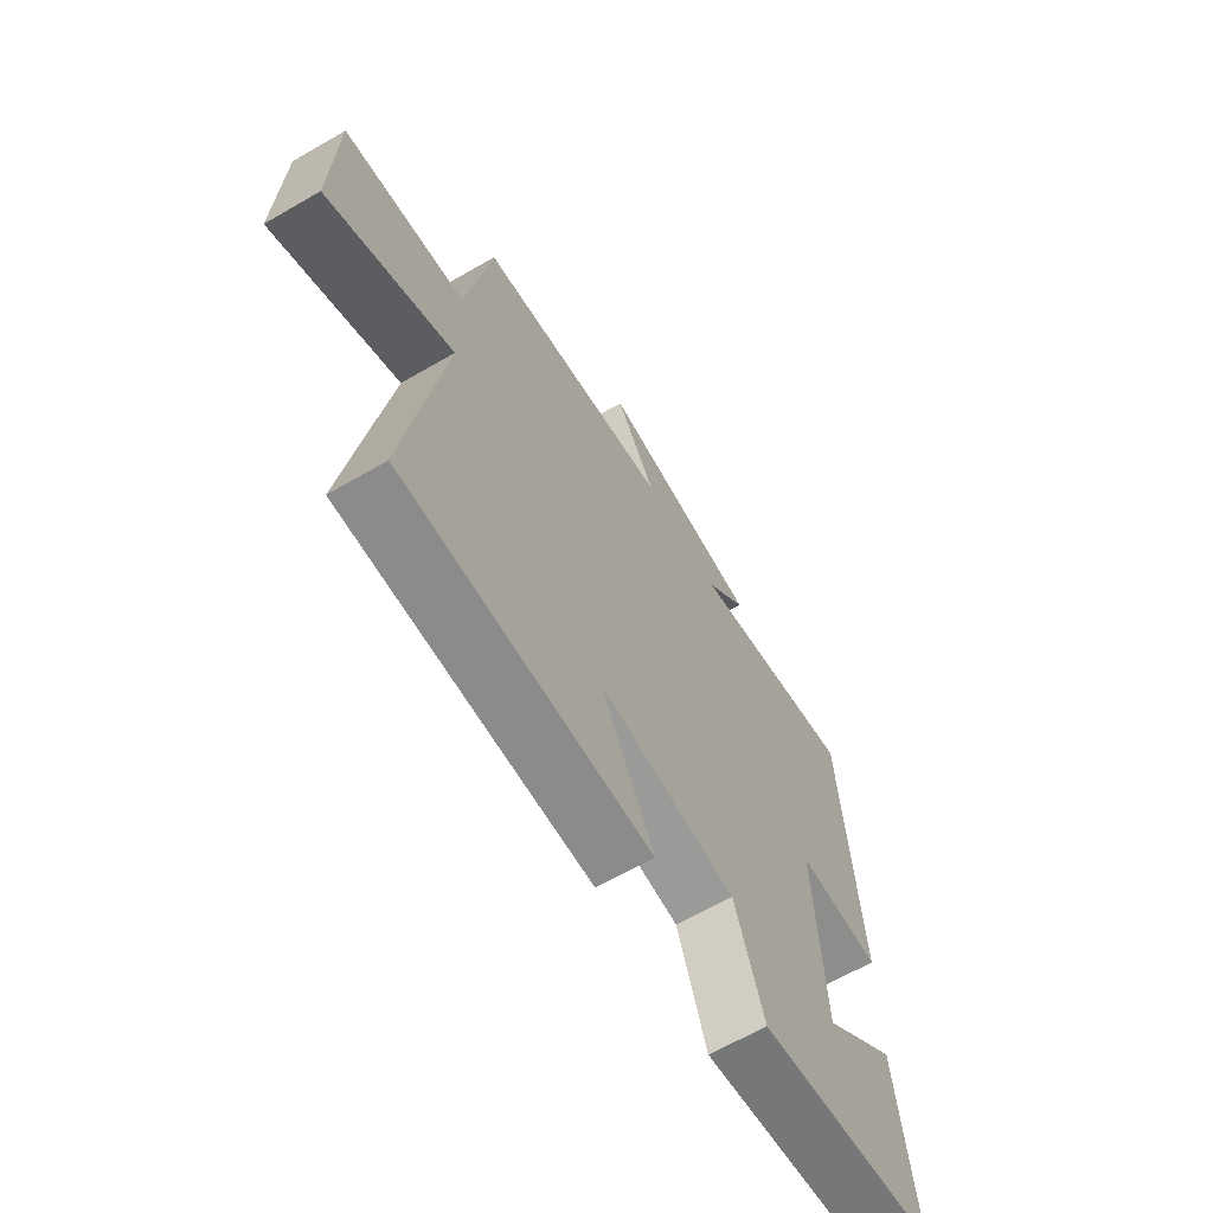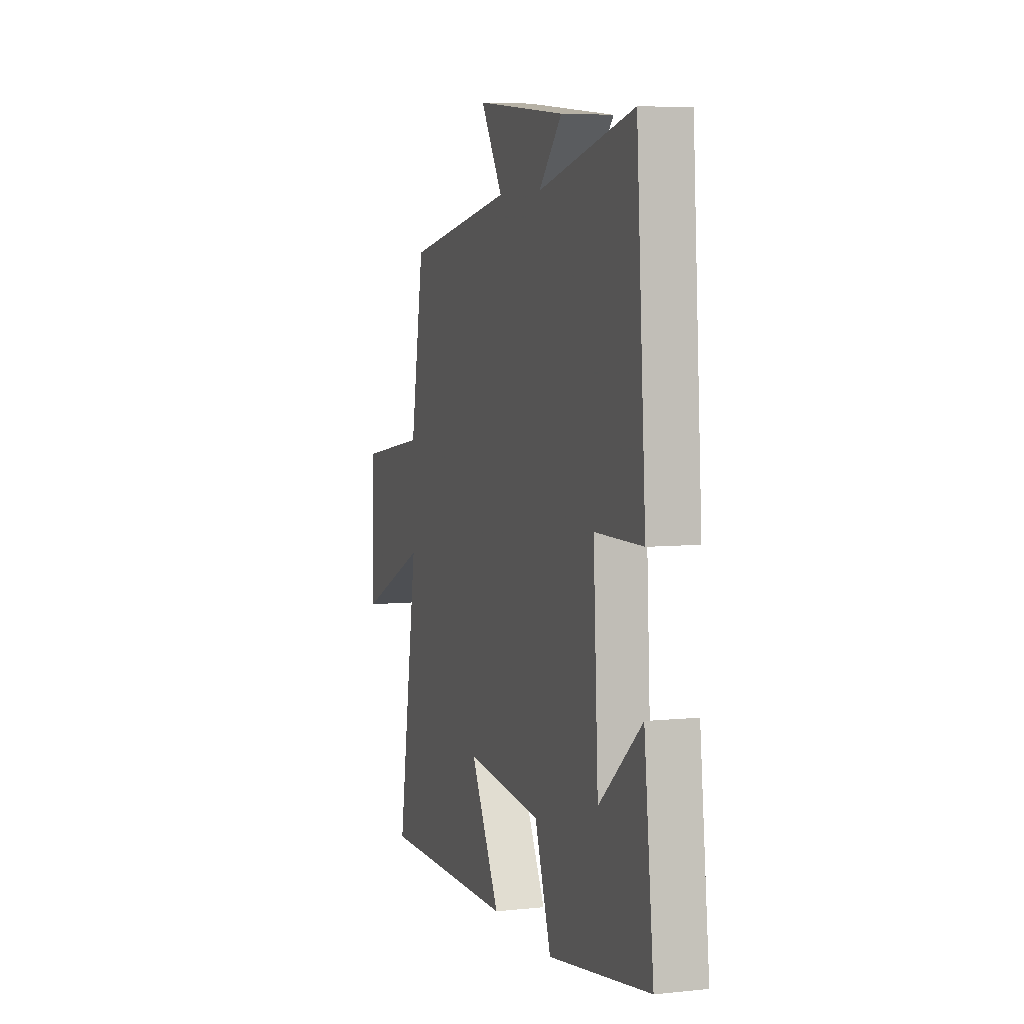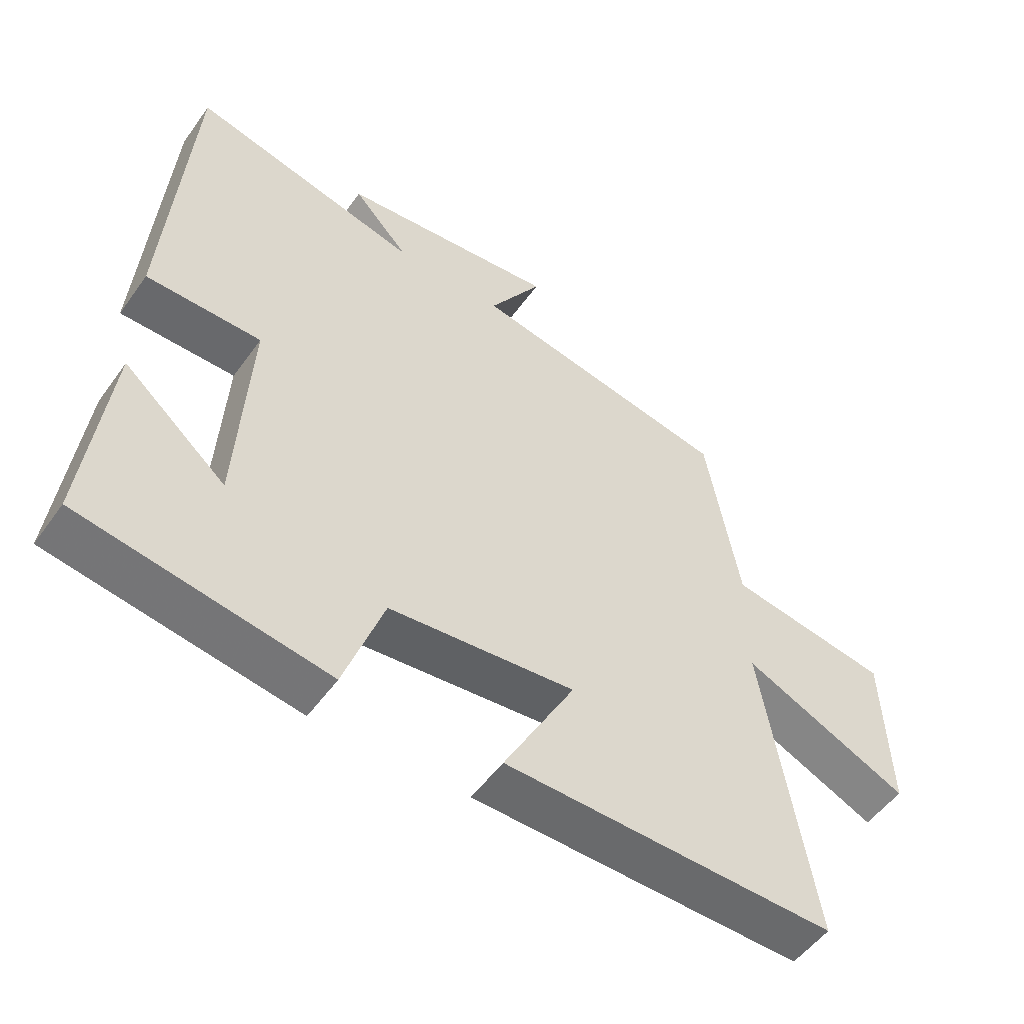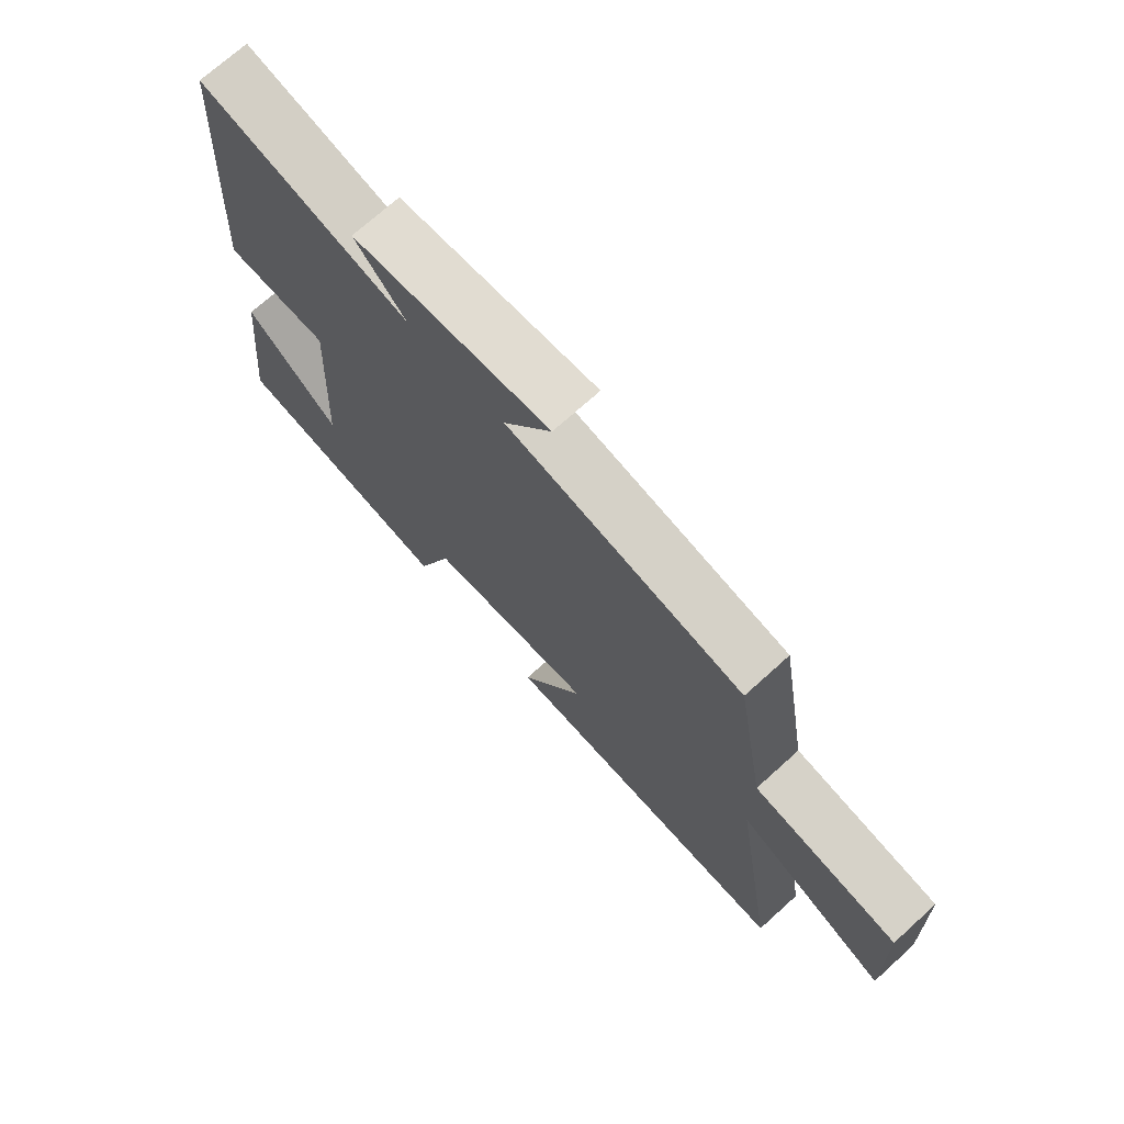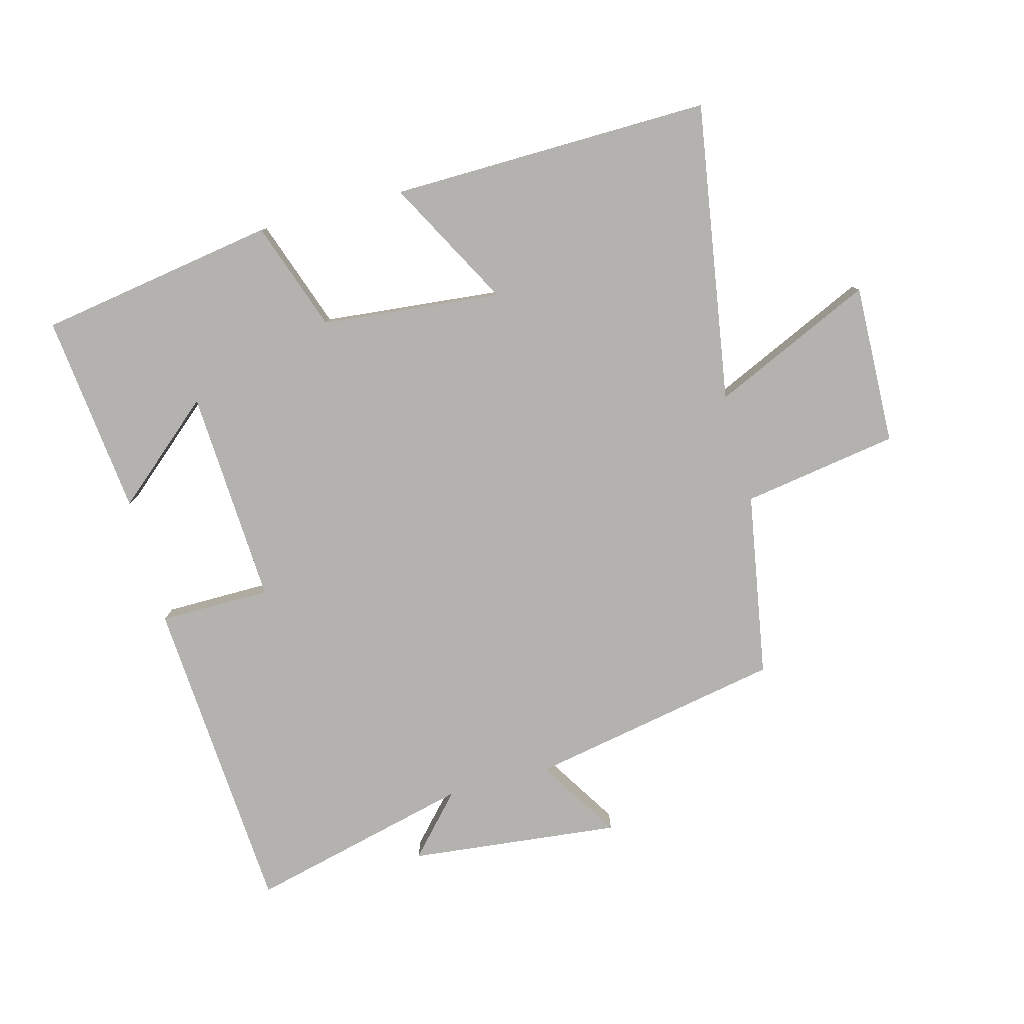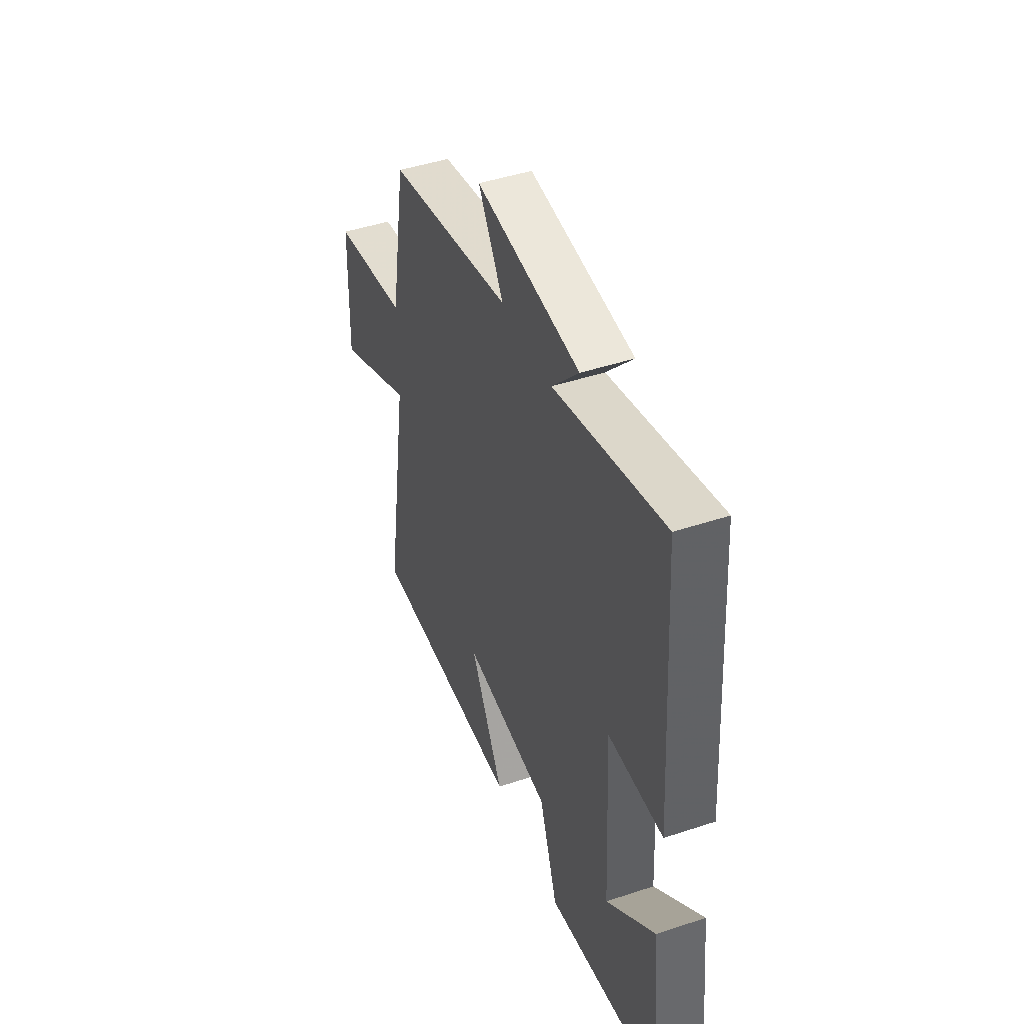
<metadata>
{"format":"obj","ext":"obj","renderer":"f3d","projection":"perspective","resolution":1024,"background":"white","views":[{"elev":-64.7,"azim":-59.8,"up":"+Z"},{"elev":5.8,"azim":72.1,"up":"+Z"},{"elev":-52.5,"azim":145.3,"up":"+Z"},{"elev":71.8,"azim":-132.1,"up":"+Z"},{"elev":-79.8,"azim":-165.0,"up":"+Y"},{"elev":45.3,"azim":69.0,"up":"+Z"}]}
</metadata>
<code>
v 0.466 0.07 0.585
v 0.5 0.07 0.08
v 0.325 0.07 0.079
v 0.343 0.07 -0.259
v 0.5 0.07 -0.124
v 0.535 0.07 -0.44
v 0.162 0.07 -0.5
v 0.102 0.07 -0.328
v -0.18 0.07 -0.3
v -0.072 0.07 -0.5
v -0.575 0.07 -0.508
v -0.5 0.07 -0.04
v -0.753 0.07 -0.155
v -0.745 0.07 0.097
v -0.5 0.07 0.136
v -0.45 0.07 0.425
v -0.051 0.07 0.5
v -0.132 0.07 0.629
v 0.2 0.07 0.593
v 0.115 0.07 0.5
v 0.466 0 0.585
v 0.5 0 0.08
v 0.325 0 0.079
v 0.343 0 -0.259
v 0.5 0 -0.124
v 0.535 0 -0.44
v 0.162 0 -0.5
v 0.102 0 -0.328
v -0.18 0 -0.3
v -0.072 0 -0.5
v -0.575 0 -0.508
v -0.5 0 -0.04
v -0.753 0 -0.155
v -0.745 0 0.097
v -0.5 0 0.136
v -0.45 0 0.425
v -0.051 0 0.5
v -0.132 0 0.629
v 0.2 0 0.593
v 0.115 0 0.5
f 17 18 19 20
f 15 16 17 20
f 15 20 1 2
f 12 13 14 15
f 9 10 11 12
f 8 9 12 15
f 6 7 8
f 4 5 6
f 4 6 8 15
f 15 2 3
f 3 4 15
f 40 39 38 37
f 40 37 36 35
f 22 21 40 35
f 35 34 33 32
f 32 31 30 29
f 35 32 29 28
f 28 27 26
f 26 25 24
f 35 28 26 24
f 23 22 35
f 35 24 23
f 1 21 22 2
f 2 22 23 3
f 3 23 24 4
f 4 24 25 5
f 5 25 26 6
f 6 26 27 7
f 7 27 28 8
f 8 28 29 9
f 9 29 30 10
f 10 30 31 11
f 11 31 32 12
f 12 32 33 13
f 13 33 34 14
f 14 34 35 15
f 15 35 36 16
f 16 36 37 17
f 17 37 38 18
f 18 38 39 19
f 19 39 40 20
f 20 40 21 1

</code>
